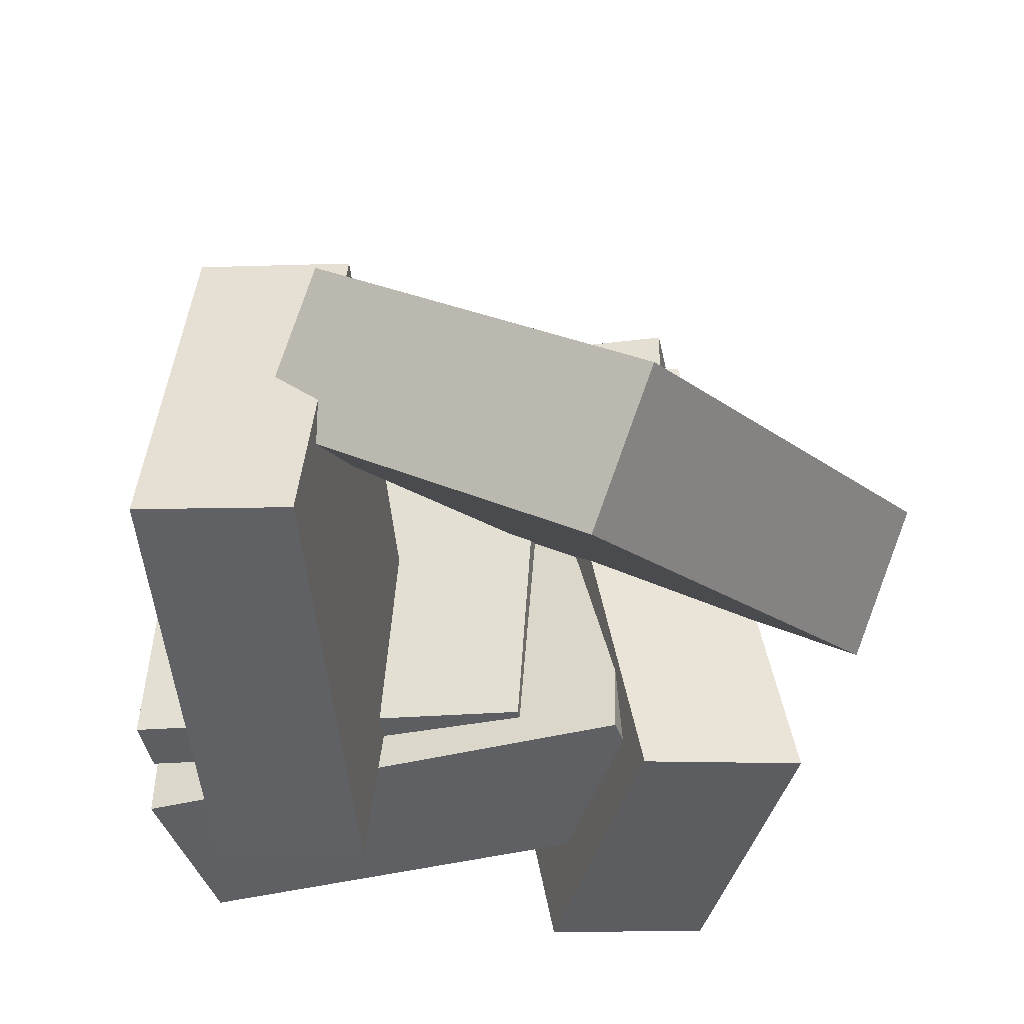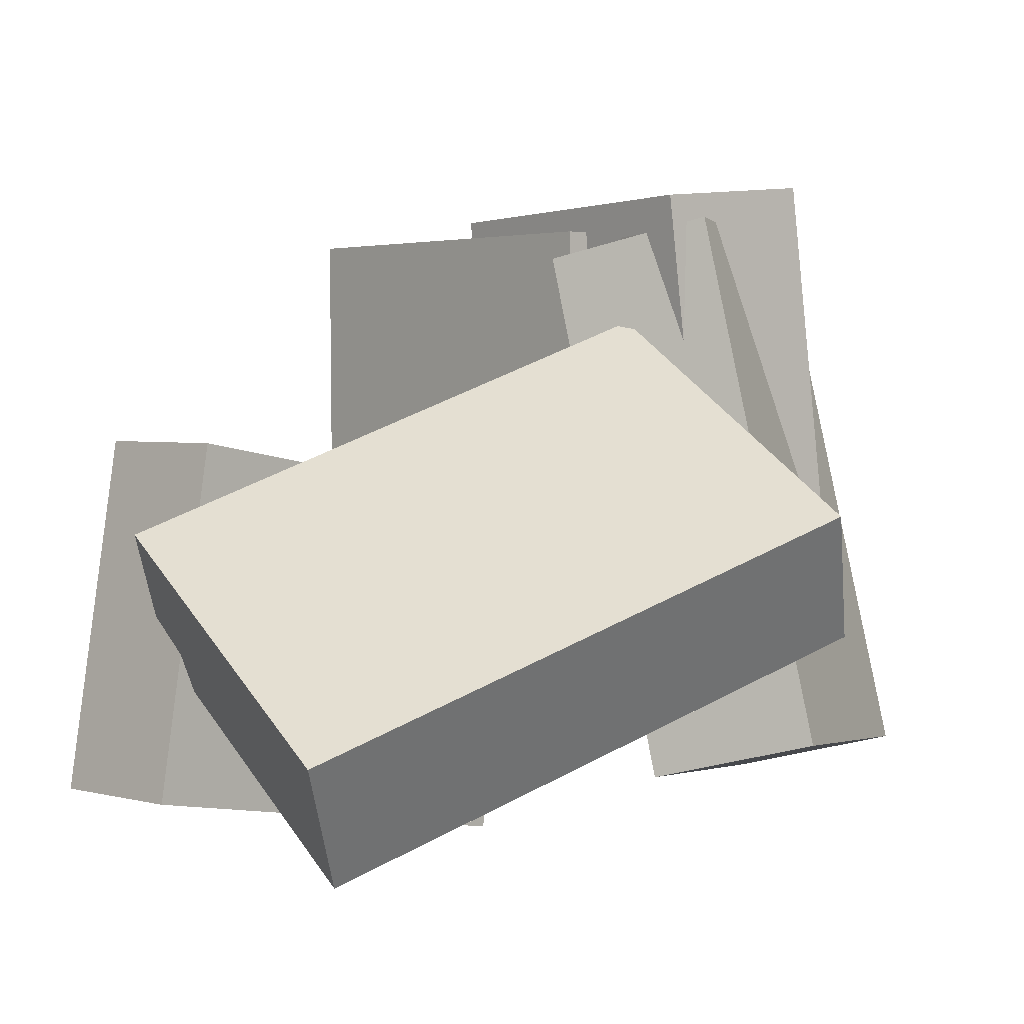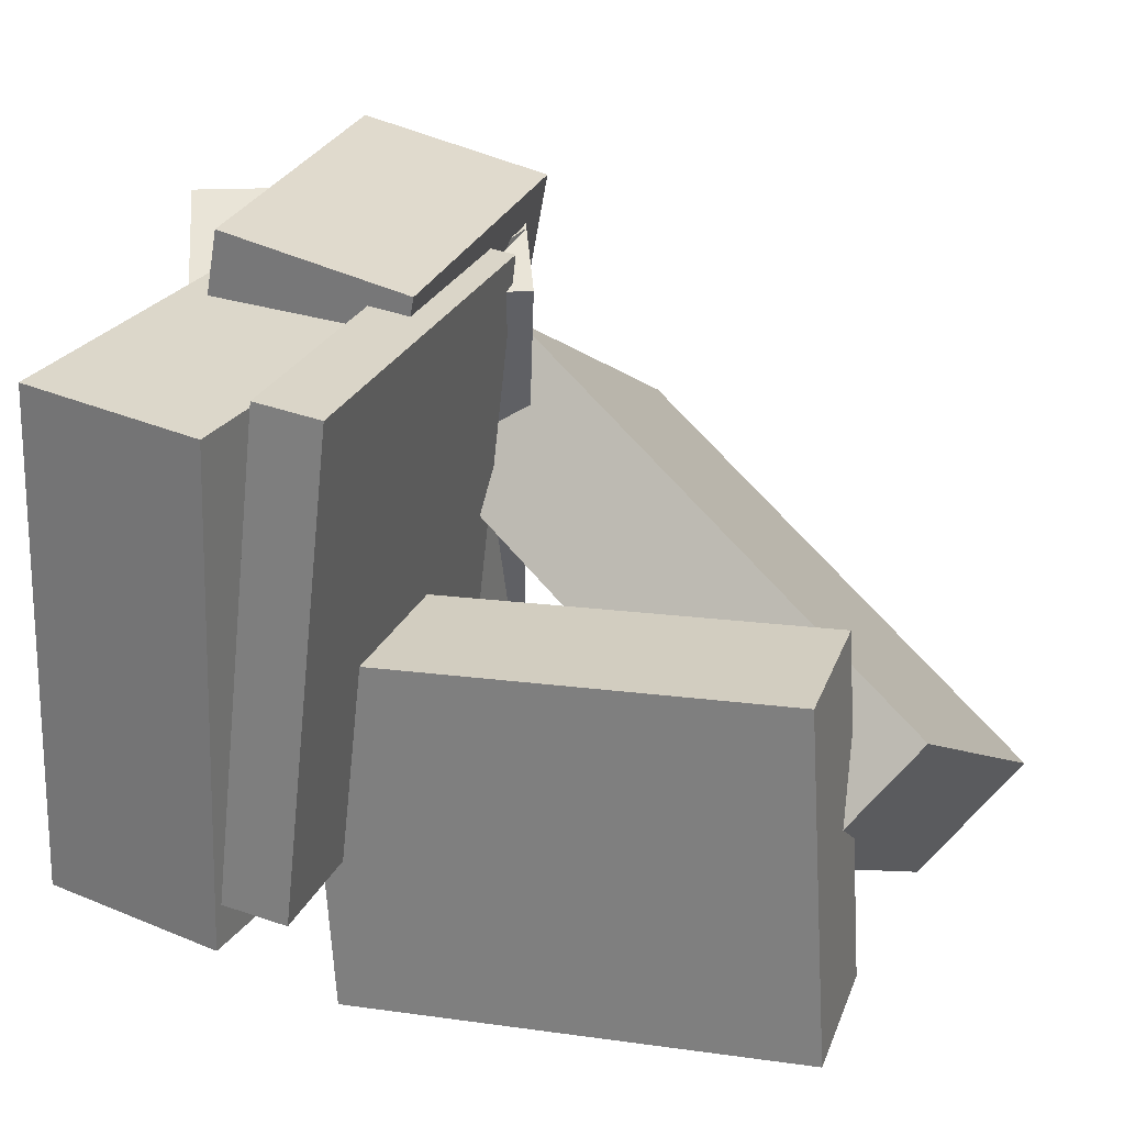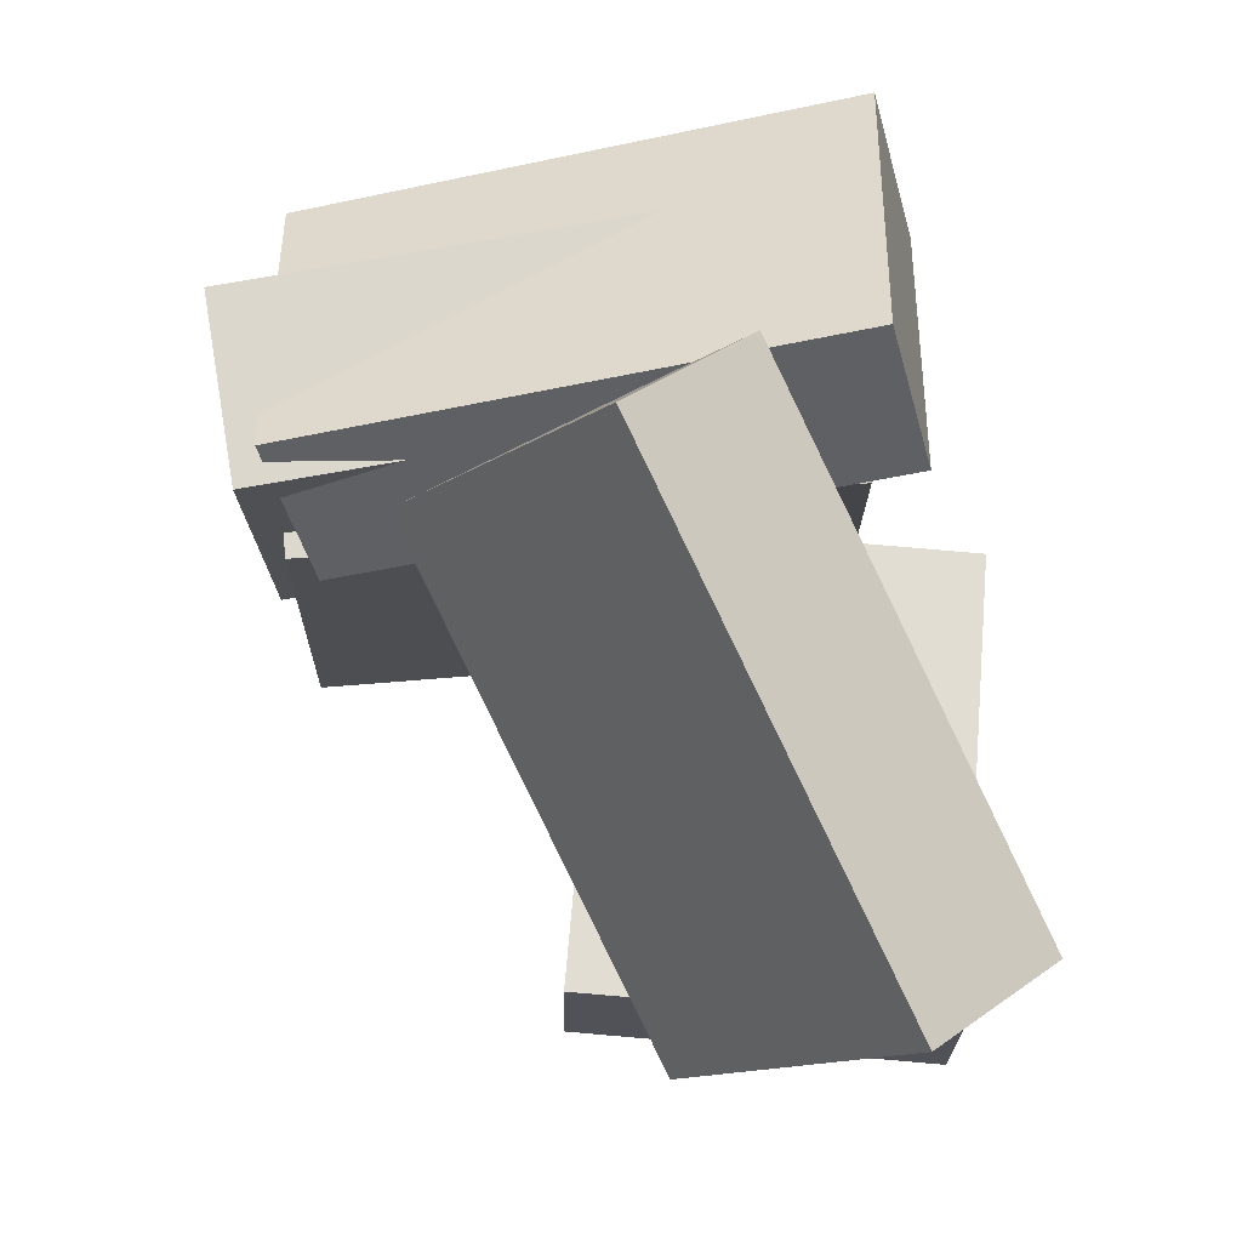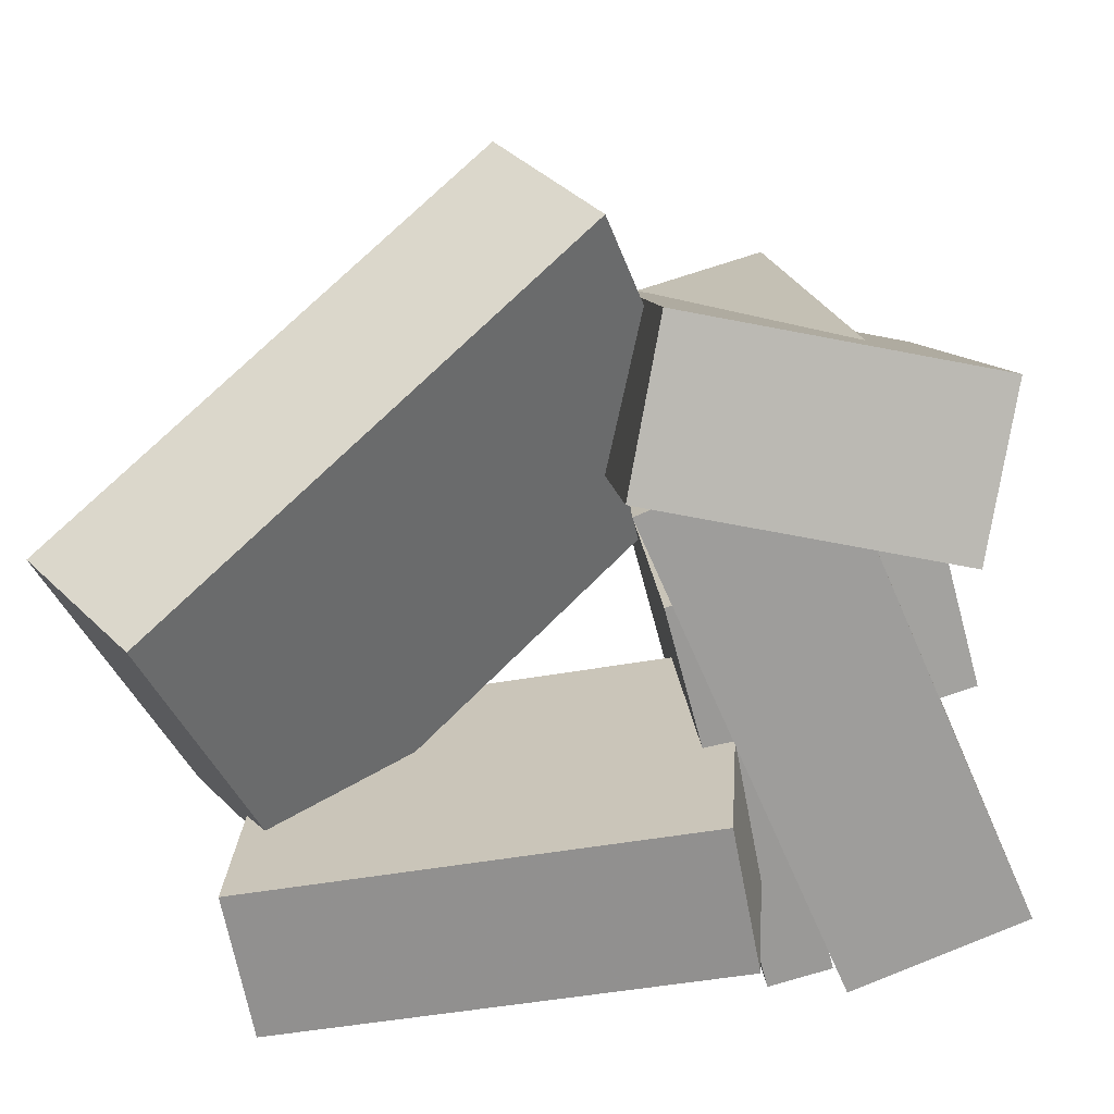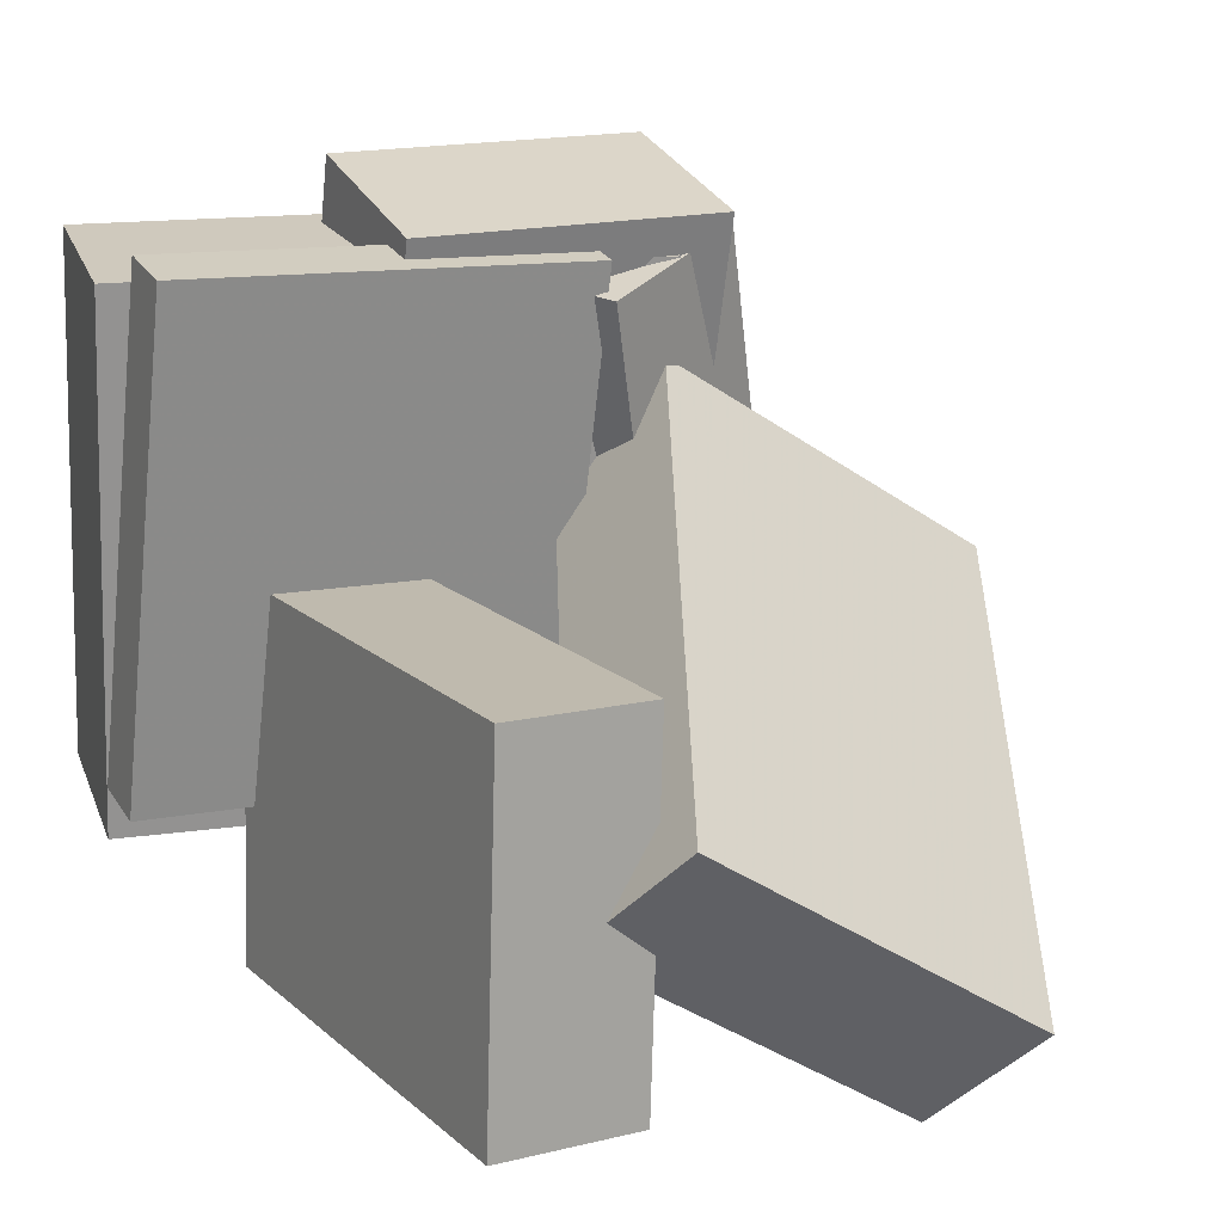
<metadata>
{"format":"obj","ext":"obj","renderer":"f3d","projection":"perspective","resolution":1024,"background":"white","views":[{"elev":-43.8,"azim":-174.2,"up":"+Y"},{"elev":-3.9,"azim":-136.7,"up":"+Y"},{"elev":31.2,"azim":107.1,"up":"+Y"},{"elev":-21.7,"azim":-86.3,"up":"+Z"},{"elev":-71.8,"azim":-79.2,"up":"+Y"},{"elev":21.9,"azim":149.9,"up":"+Y"}]}
</metadata>
<code>
v 0.1402 -0.47 -0.5053
v 0.1435 -0.5249 0.1406
v 0.09923 0.03384 -0.4623
v 0.1025 -0.02109 0.1837
v 0.3476 -0.4531 -0.5049
v 0.3508 -0.508 0.141
v 0.3066 0.05067 -0.4619
v 0.3098 -0.004249 0.184
f 1.0 7.0 5.0
f 1.0 3.0 7.0
f 1.0 4.0 3.0
f 1.0 2.0 4.0
f 3.0 8.0 7.0
f 3.0 4.0 8.0
f 5.0 7.0 8.0
f 5.0 8.0 6.0
f 1.0 5.0 6.0
f 1.0 6.0 2.0
f 2.0 6.0 8.0
f 2.0 8.0 4.0
v -0.2179 -0.3663 0.08614
v -0.2755 -0.3611 0.3394
v -0.2398 0.3556 0.0664
v -0.2974 0.3608 0.3197
v 0.4845 -0.3407 0.2452
v 0.427 -0.3355 0.4985
v 0.4626 0.3813 0.2255
v 0.4051 0.3864 0.4788
f 9.0 15.0 13.0
f 9.0 11.0 15.0
f 9.0 12.0 11.0
f 9.0 10.0 12.0
f 11.0 16.0 15.0
f 11.0 12.0 16.0
f 13.0 15.0 16.0
f 13.0 16.0 14.0
f 9.0 13.0 14.0
f 9.0 14.0 10.0
f 10.0 14.0 16.0
f 10.0 16.0 12.0
v -0.4767 -0.3901 0.1702
v -0.3131 -0.3836 0.5798
v -0.3386 0.375 0.1029
v -0.1751 0.3815 0.5125
v -0.2572 -0.4373 0.0833
v -0.09369 -0.4308 0.4929
v -0.1192 0.3278 0.01604
v 0.04437 0.3343 0.4256
f 17.0 23.0 21.0
f 17.0 19.0 23.0
f 17.0 20.0 19.0
f 17.0 18.0 20.0
f 19.0 24.0 23.0
f 19.0 20.0 24.0
f 21.0 23.0 24.0
f 21.0 24.0 22.0
f 17.0 21.0 22.0
f 17.0 22.0 18.0
f 18.0 22.0 24.0
f 18.0 24.0 20.0
v -0.07782 -0.3173 0.1028
v -0.0848 -0.31 0.1935
v -0.1287 0.3712 0.04306
v -0.1356 0.3786 0.1338
v 0.492 -0.2718 0.1429
v 0.485 -0.2644 0.2336
v 0.4411 0.4168 0.08322
v 0.4342 0.4241 0.1739
f 25.0 31.0 29.0
f 25.0 27.0 31.0
f 25.0 28.0 27.0
f 25.0 26.0 28.0
f 27.0 32.0 31.0
f 27.0 28.0 32.0
f 29.0 31.0 32.0
f 29.0 32.0 30.0
f 25.0 29.0 30.0
f 25.0 30.0 26.0
f 26.0 30.0 32.0
f 26.0 32.0 28.0
v -0.2281 -0.5653 -0.5199
v -0.5695 -0.2381 0.1196
v -0.3167 -0.409 -0.6472
v -0.6582 -0.08185 -0.007646
v 0.2107 -0.2549 -0.4444
v -0.1307 0.07231 0.1951
v 0.1221 -0.09862 -0.5717
v -0.2194 0.2286 0.06782
f 33.0 39.0 37.0
f 33.0 35.0 39.0
f 33.0 36.0 35.0
f 33.0 34.0 36.0
f 35.0 40.0 39.0
f 35.0 36.0 40.0
f 37.0 39.0 40.0
f 37.0 40.0 38.0
f 33.0 37.0 38.0
f 33.0 38.0 34.0
f 34.0 38.0 40.0
f 34.0 40.0 36.0
v -0.2935 -0.33 0.182
v -0.3154 -0.2857 0.4468
v -0.3119 0.4044 0.05756
v -0.3338 0.4487 0.3224
v 0.1415 -0.3135 0.2151
v 0.1196 -0.2692 0.48
v 0.1231 0.4209 0.09072
v 0.1013 0.4652 0.3556
f 41.0 47.0 45.0
f 41.0 43.0 47.0
f 41.0 44.0 43.0
f 41.0 42.0 44.0
f 43.0 48.0 47.0
f 43.0 44.0 48.0
f 45.0 47.0 48.0
f 45.0 48.0 46.0
f 41.0 45.0 46.0
f 41.0 46.0 42.0
f 42.0 46.0 48.0
f 42.0 48.0 44.0

</code>
